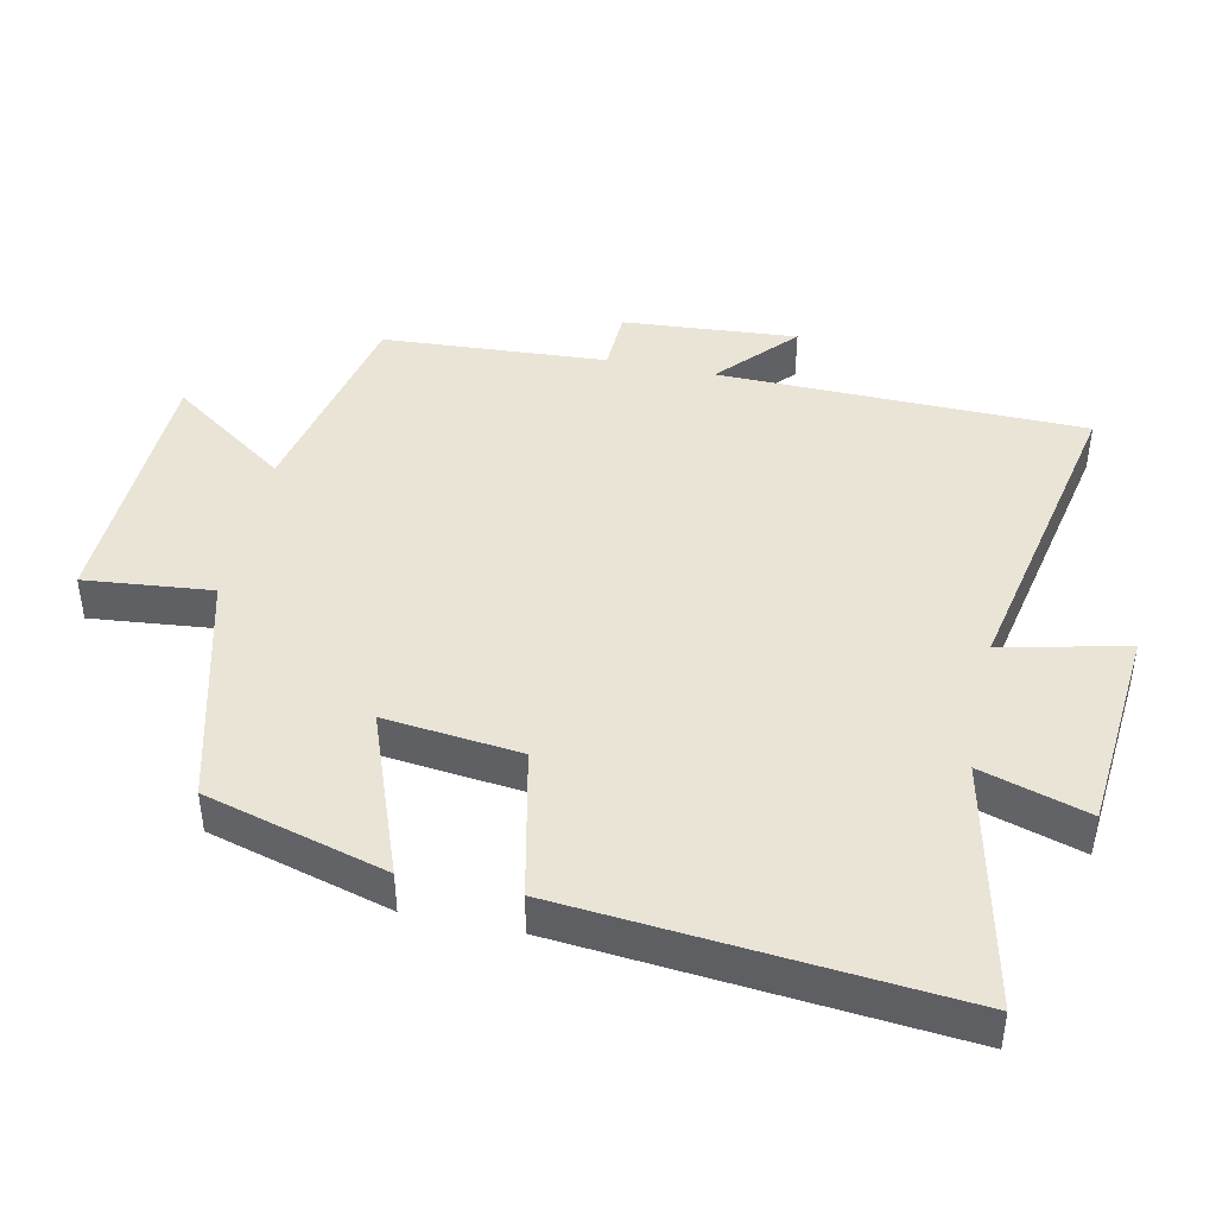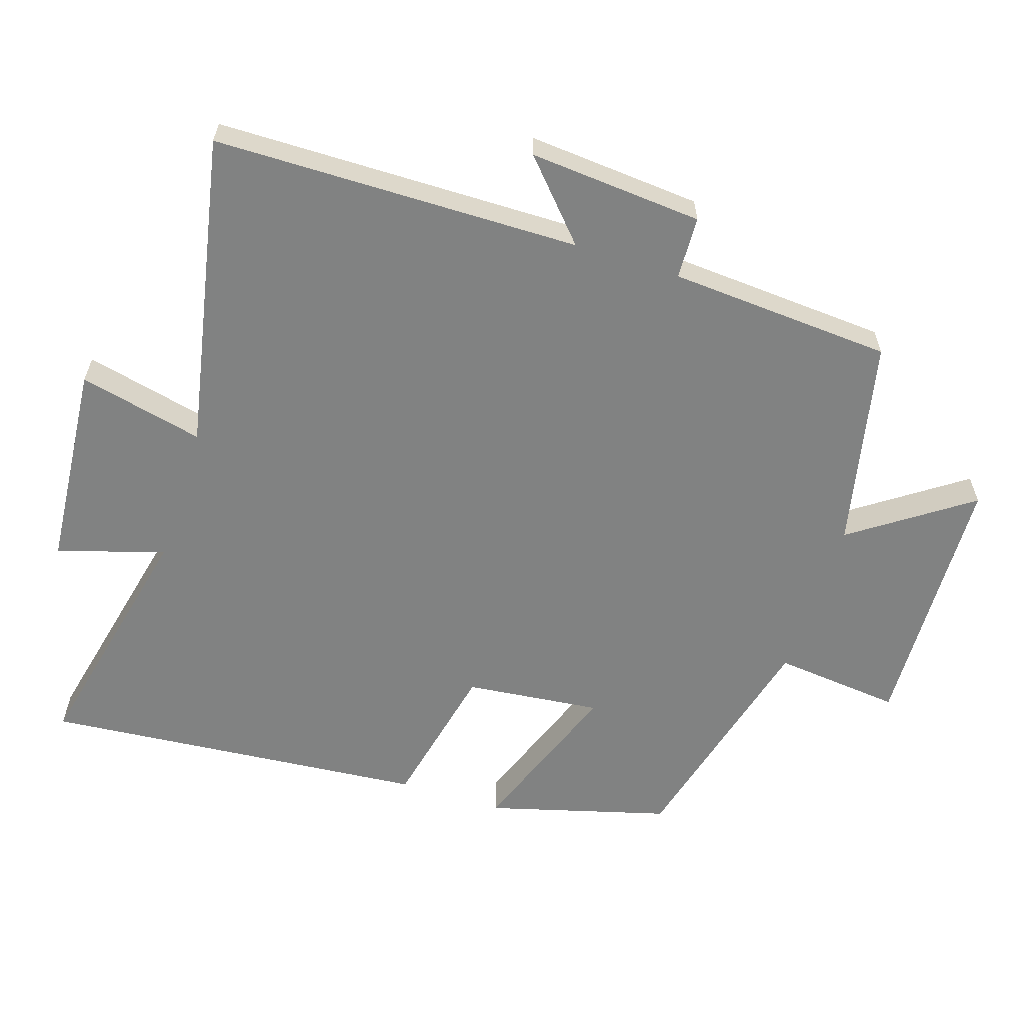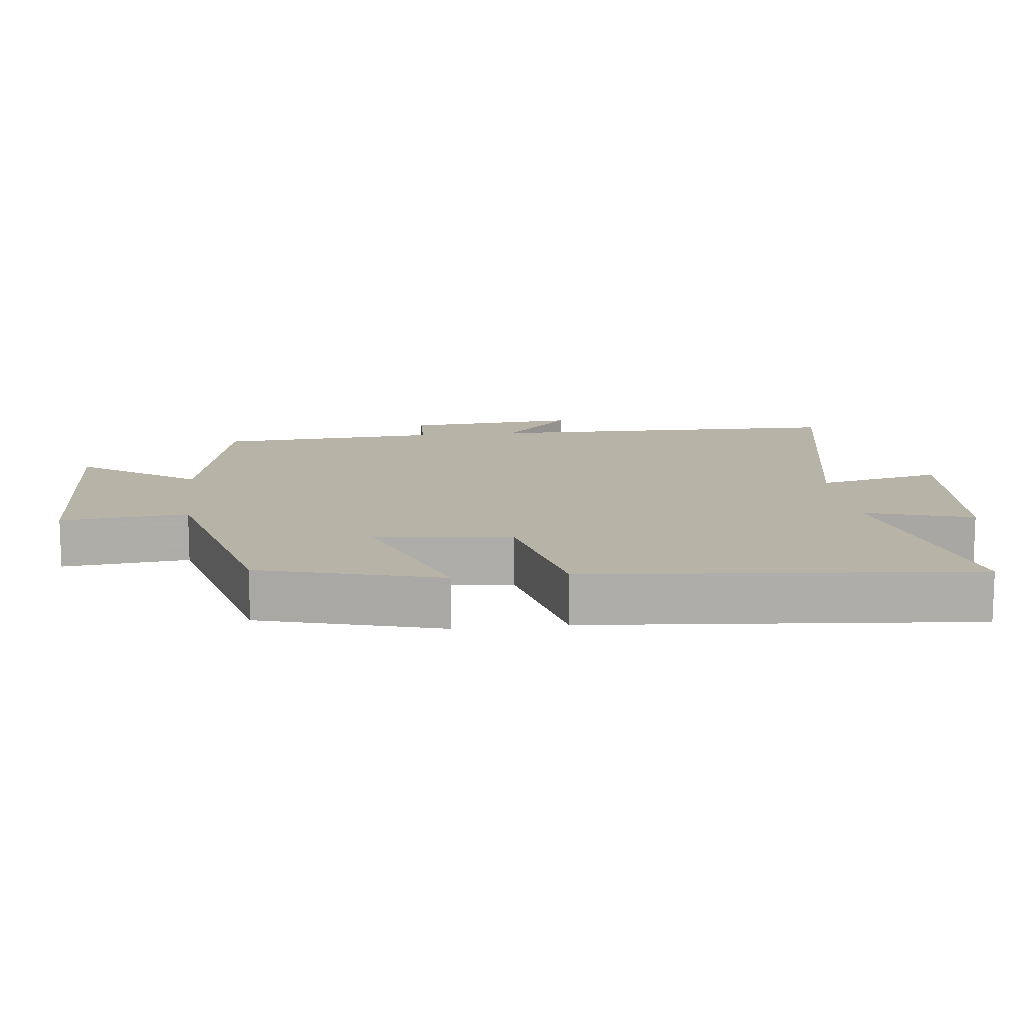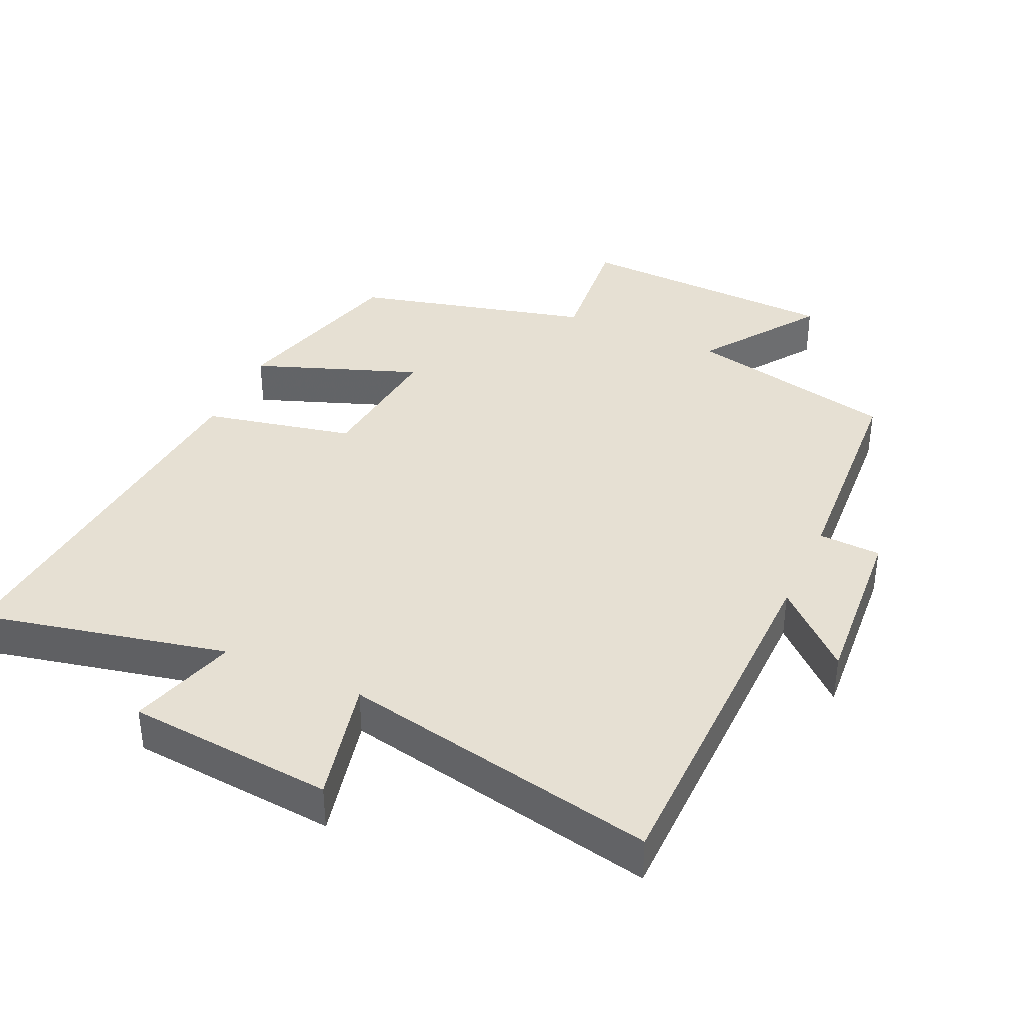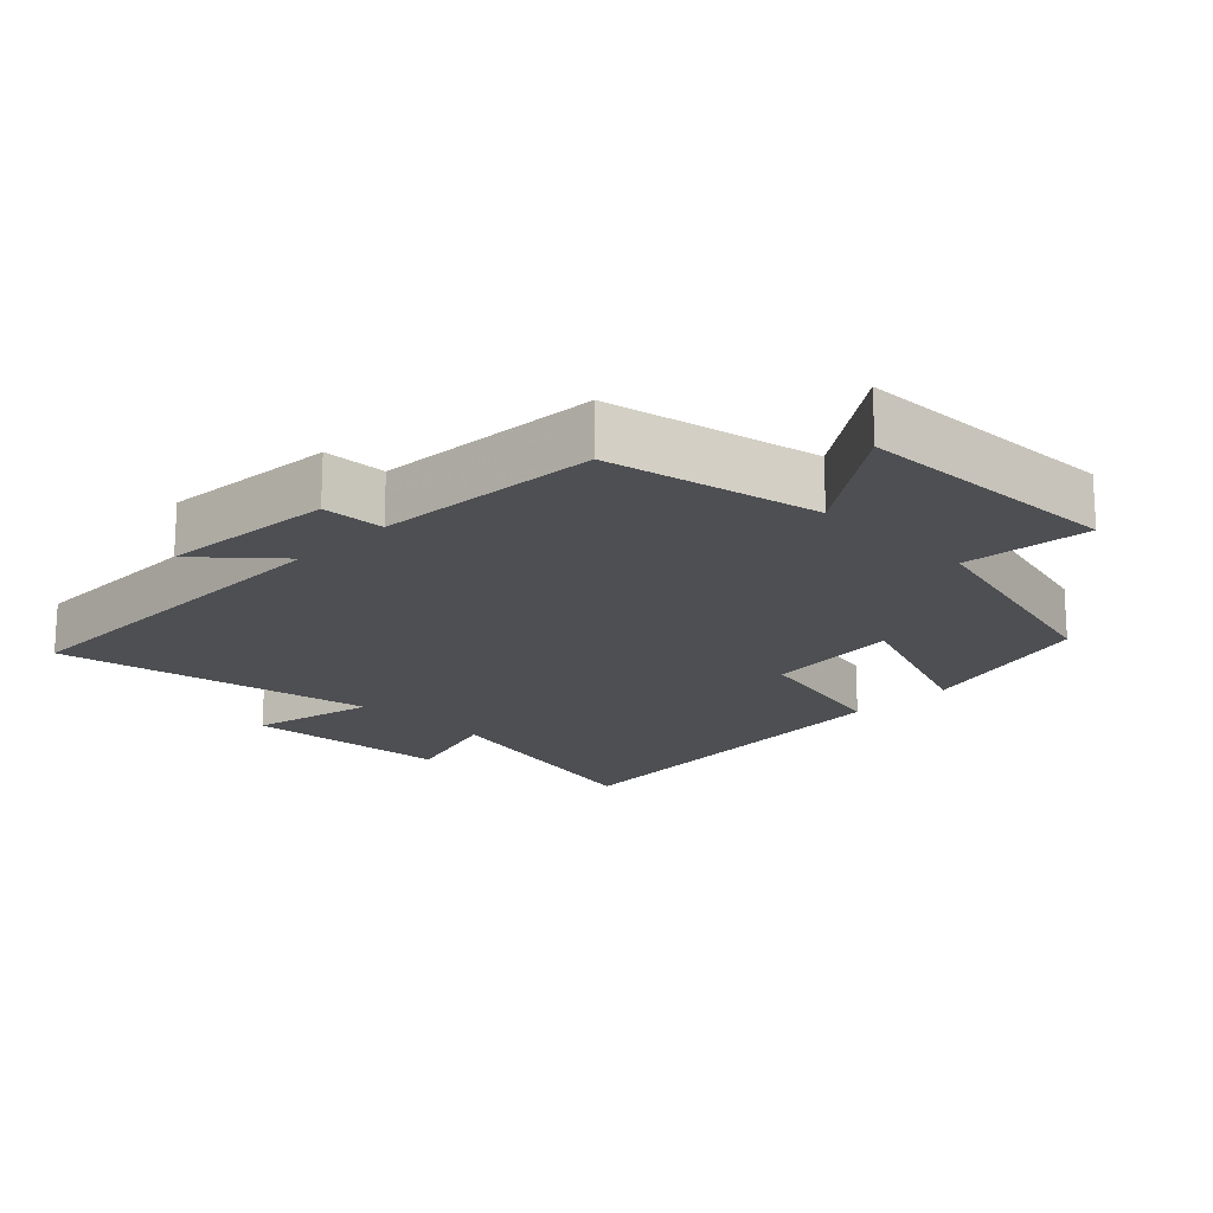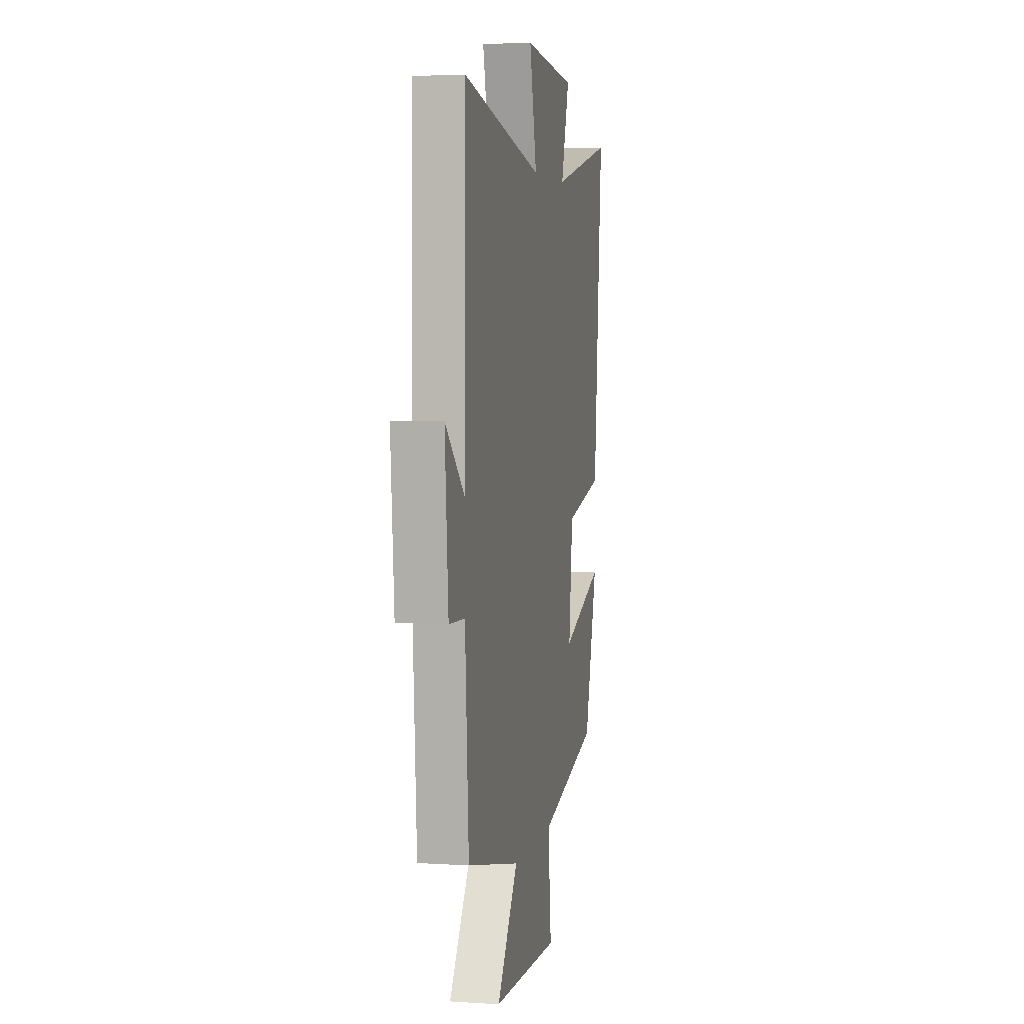
<metadata>
{"format":"obj","ext":"obj","renderer":"f3d","projection":"perspective","resolution":1024,"background":"white","views":[{"elev":43.7,"azim":-77.9,"up":"+Y"},{"elev":-60.6,"azim":72.0,"up":"+Y"},{"elev":12.9,"azim":-96.7,"up":"+Y"},{"elev":38.4,"azim":24.6,"up":"+Y"},{"elev":-18.2,"azim":135.1,"up":"+Y"},{"elev":4.4,"azim":101.7,"up":"+Z"}]}
</metadata>
<code>
v 0.492 0.07 0.593
v 0.5 0.07 0.054
v 0.612 0.07 0.156
v 0.592 0.07 -0.1
v 0.5 0.07 -0.104
v 0.479 0.07 -0.433
v 0.17 0.07 -0.5
v 0.291 0.07 -0.673
v -0.099 0.07 -0.687
v -0.08 0.07 -0.5
v -0.426 0.07 -0.411
v -0.5 0.07 -0.145
v -0.258 0.07 -0.235
v -0.28 0.07 -0.035
v -0.5 0.07 0.013
v -0.551 0.07 0.581
v -0.188 0.07 0.5
v -0.236 0.07 0.658
v 0.068 0.07 0.684
v 0.026 0.07 0.5
v 0.492 0 0.593
v 0.5 0 0.054
v 0.612 0 0.156
v 0.592 0 -0.1
v 0.5 0 -0.104
v 0.479 0 -0.433
v 0.17 0 -0.5
v 0.291 0 -0.673
v -0.099 0 -0.687
v -0.08 0 -0.5
v -0.426 0 -0.411
v -0.5 0 -0.145
v -0.258 0 -0.235
v -0.28 0 -0.035
v -0.5 0 0.013
v -0.551 0 0.581
v -0.188 0 0.5
v -0.236 0 0.658
v 0.068 0 0.684
v 0.026 0 0.5
f 17 18 19 20
f 14 15 16 17
f 13 14 17 20
f 10 11 12 13
f 20 1 2
f 13 20 2
f 10 13 2
f 7 8 9 10
f 7 10 2
f 6 7 2
f 5 6 2
f 2 3 4 5
f 40 39 38 37
f 37 36 35 34
f 40 37 34 33
f 33 32 31 30
f 22 21 40
f 22 40 33
f 22 33 30
f 30 29 28 27
f 22 30 27
f 22 27 26
f 22 26 25
f 25 24 23 22
f 1 21 22 2
f 2 22 23 3
f 3 23 24 4
f 4 24 25 5
f 5 25 26 6
f 6 26 27 7
f 7 27 28 8
f 8 28 29 9
f 9 29 30 10
f 10 30 31 11
f 11 31 32 12
f 12 32 33 13
f 13 33 34 14
f 14 34 35 15
f 15 35 36 16
f 16 36 37 17
f 17 37 38 18
f 18 38 39 19
f 19 39 40 20
f 20 40 21 1

</code>
